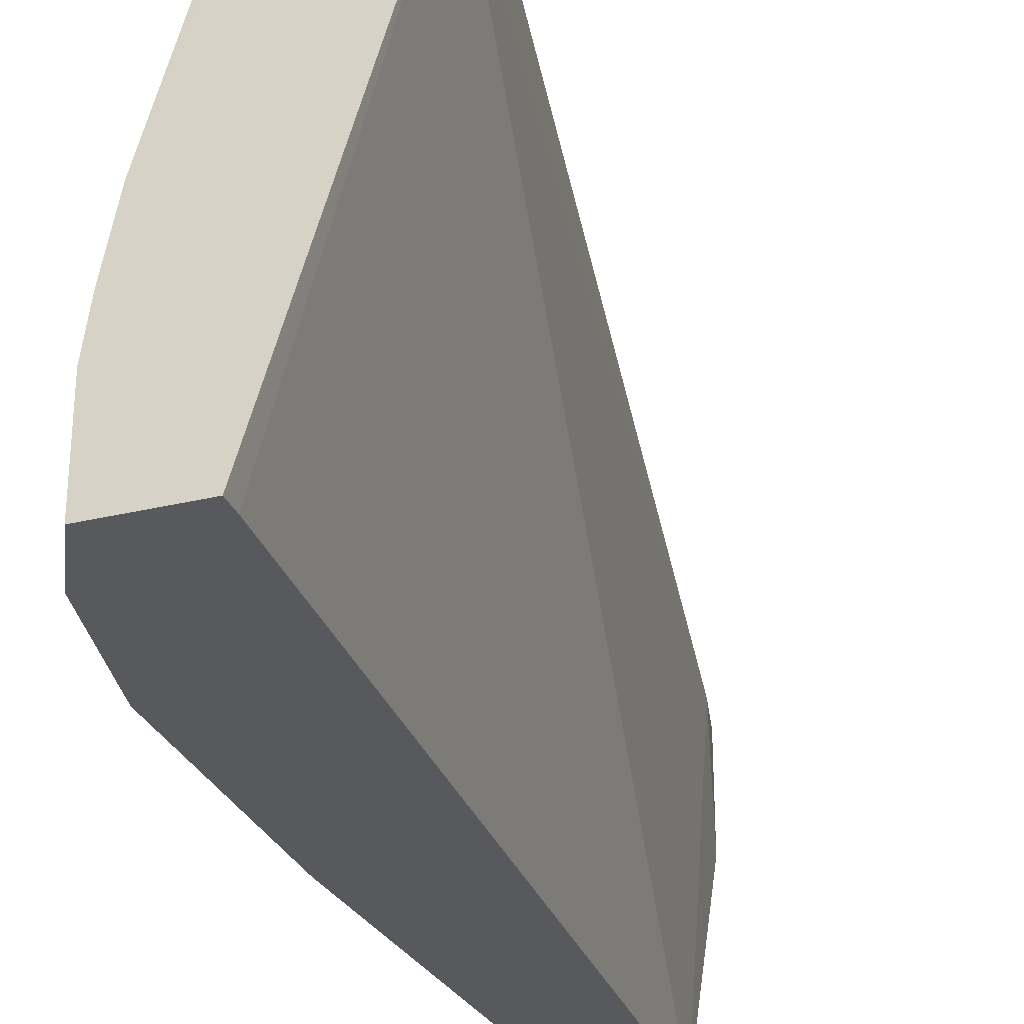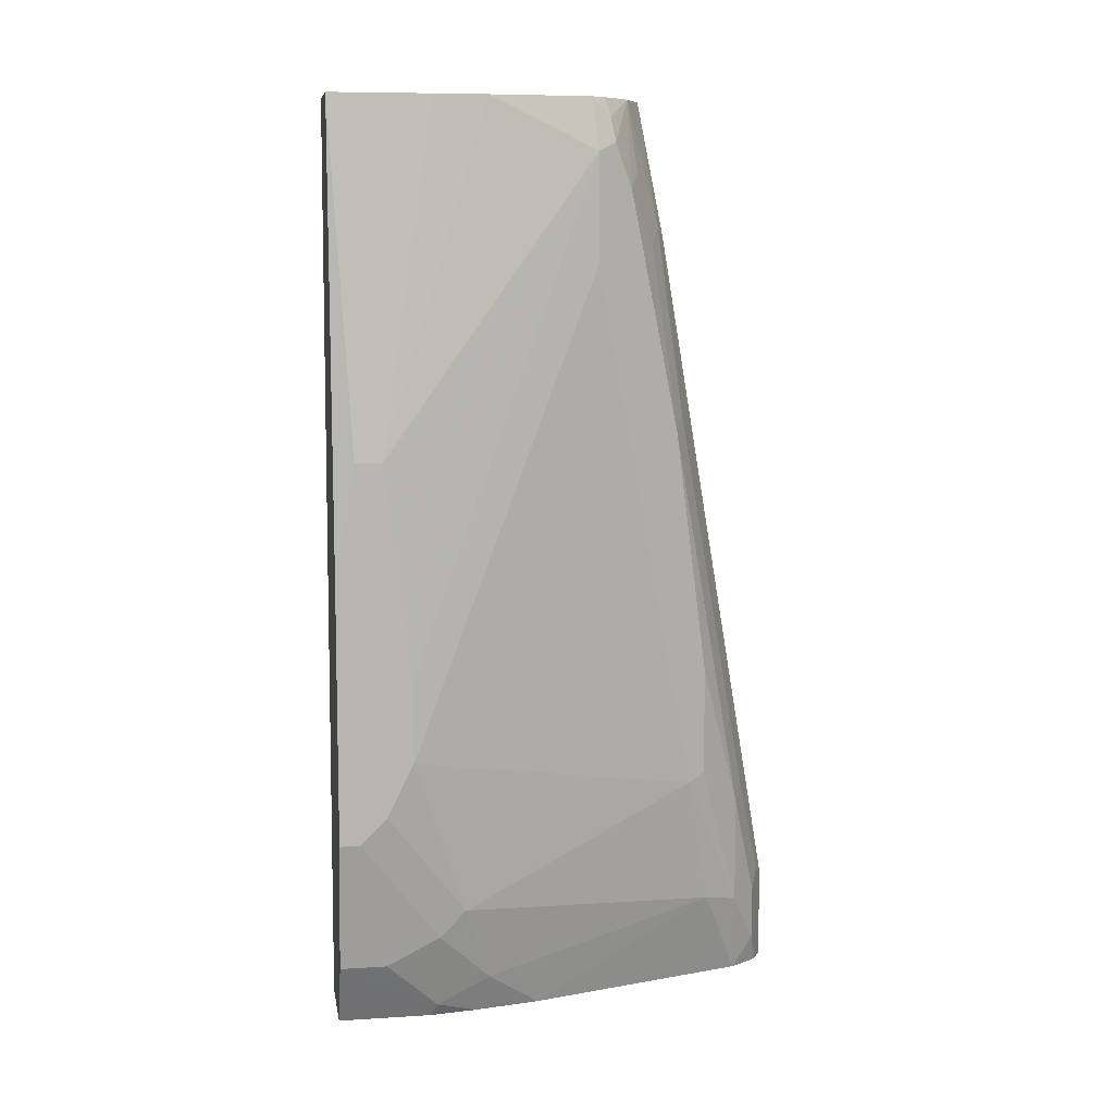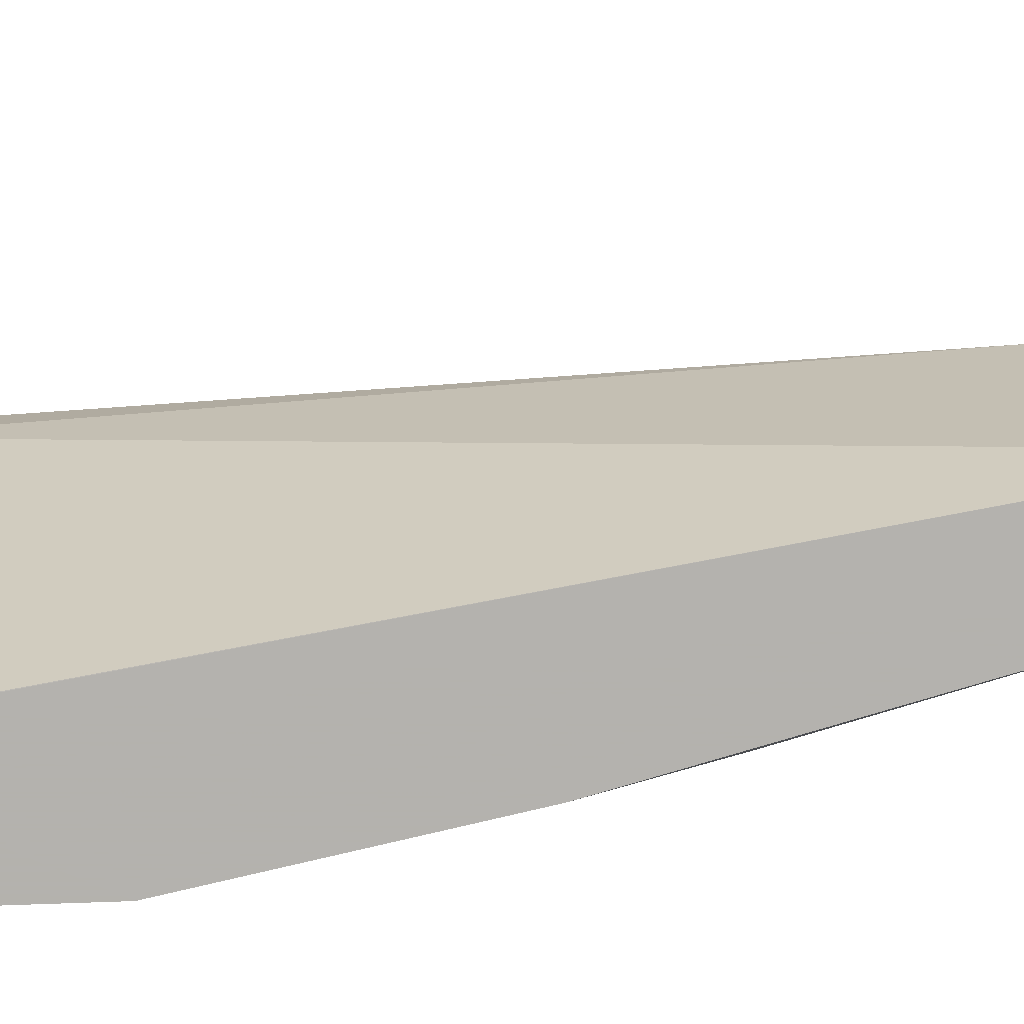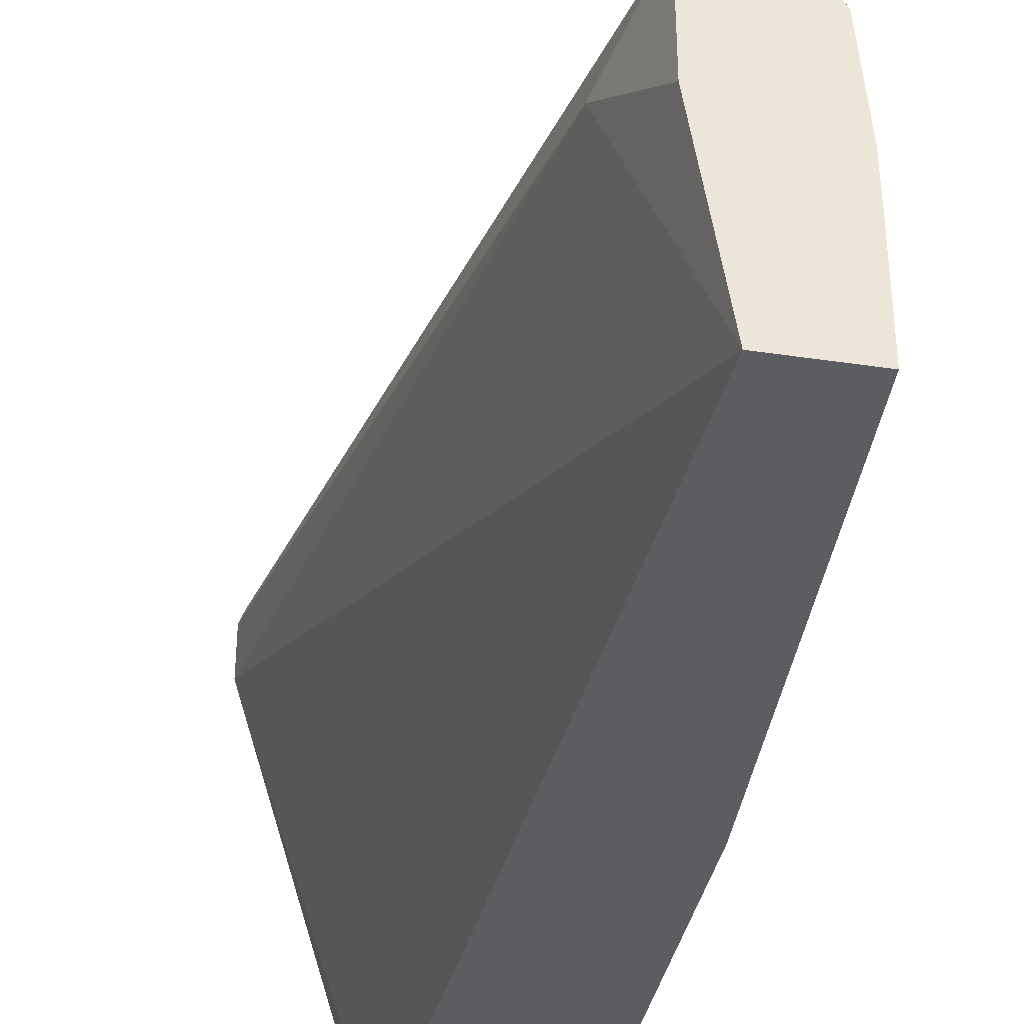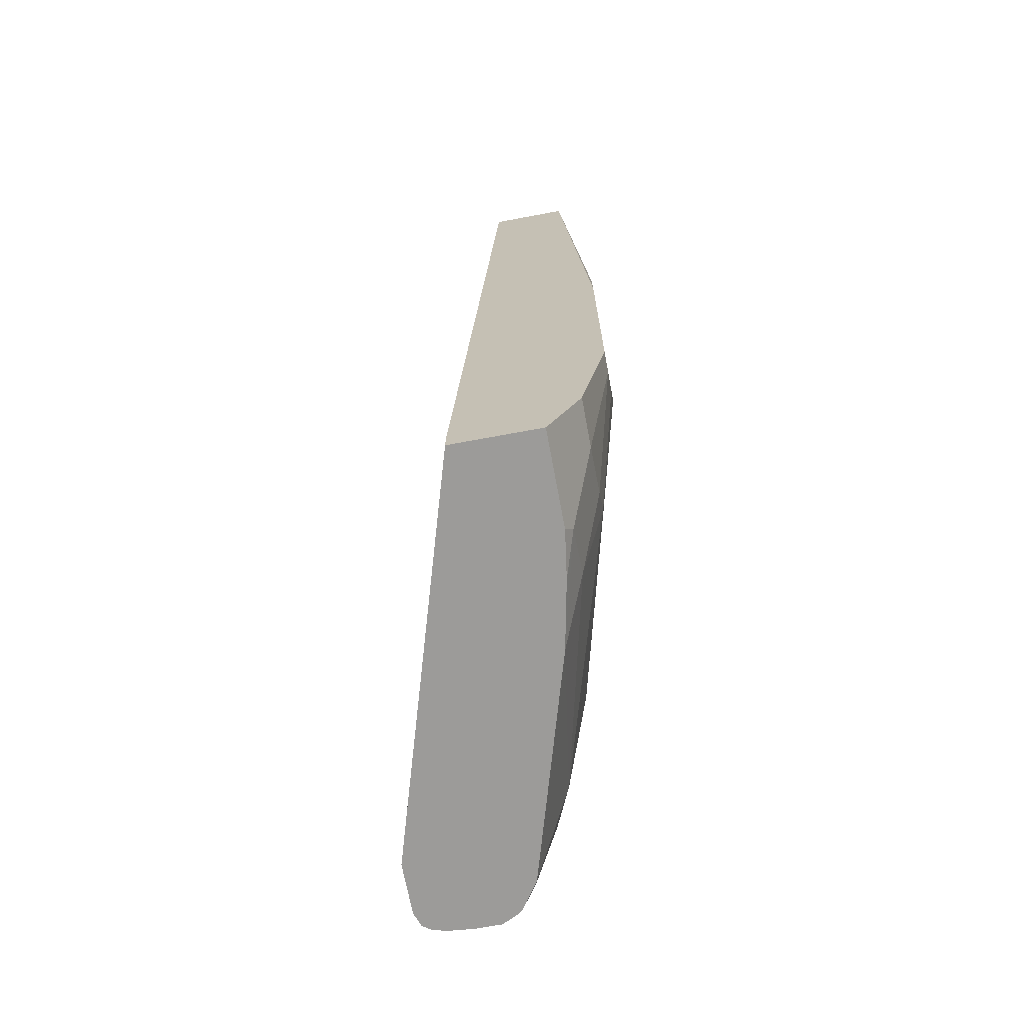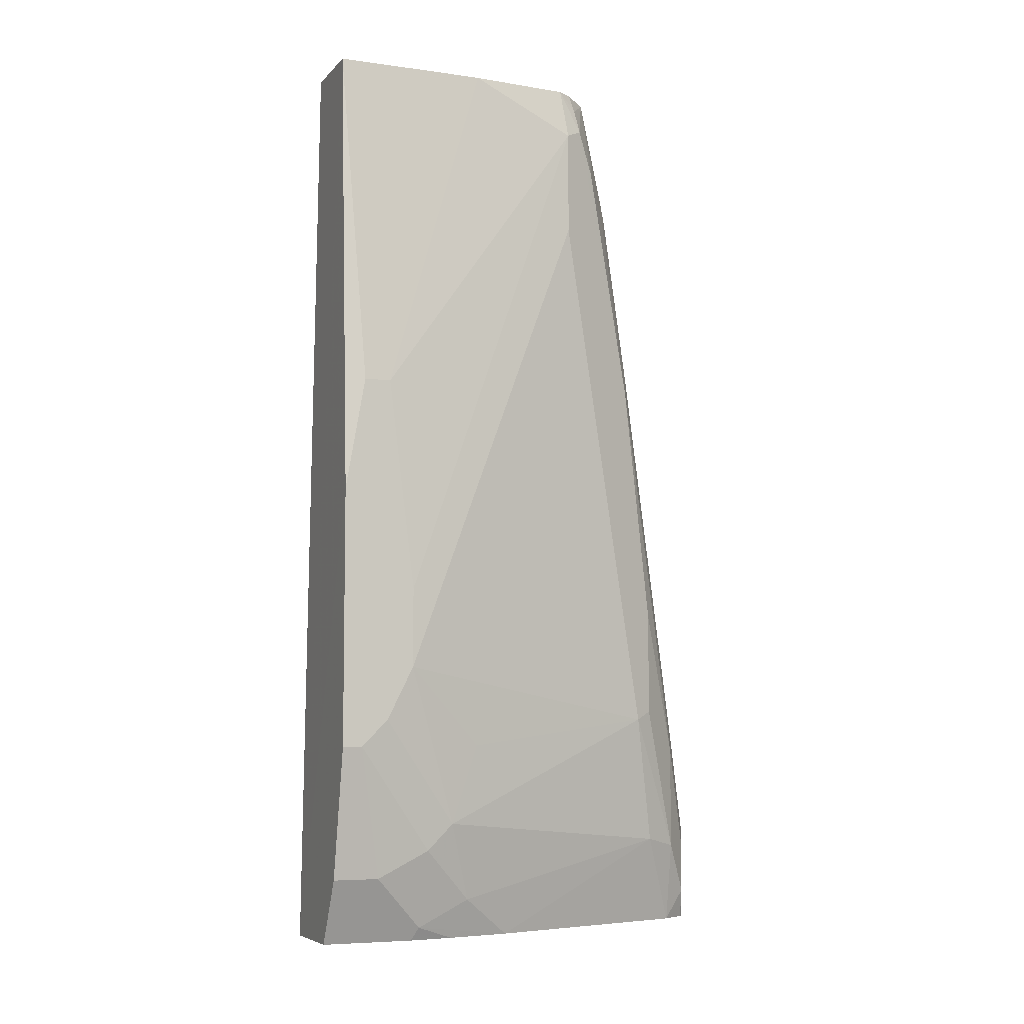
<metadata>
{"format":"obj","ext":"obj","renderer":"f3d","projection":"perspective","resolution":1024,"background":"white","views":[{"elev":-29.4,"azim":-160.2,"up":"+Y"},{"elev":8.5,"azim":80.4,"up":"+Z"},{"elev":-79.7,"azim":-76.7,"up":"+Y"},{"elev":-37.1,"azim":-11.0,"up":"+Y"},{"elev":-69.7,"azim":10.6,"up":"+Z"},{"elev":-6.4,"azim":67.7,"up":"+Z"}]}
</metadata>
<code>
v 0.338 0.1517 -0.338
v 0.3242 0.1793 -0.5311
v 0.2966 0.2138 -0.6483
v 0.3242 0.1793 -0.6138
v 0.3311 0.1655 -0.6207
v 0.2966 0.2138 -0.7311
v 0.2759 0.2345 -0.7725
v 0.2759 0.2345 -0.7311
v 0.2621 0.2414 -0.7173
v 0.2621 0.2414 -0.7967
v 0.2655 0.238 -0.7967
v 0.3311 0.0414 -0.7967
v 0.2794 0.2172 -0.7966
v 0.2725 0.2311 -0.7898
v 0.3104 0.1862 -0.7242
v 0.3725 -0.02069 -0.7035
v 0.3725 5.1e-07 -0.6414
v 0.3932 -0.06205 -0.5794
v 0.3725 0.08275 -0.2069
v 0.3725 0.08275 -0.1242
v 0.3656 0.09656 -0.1173
v 0.3661 0.07813 -0.08413
v 0.3621 0.0931 -0.09834
v 0.3587 0.08963 -0.08413
v 0.338 0.1103 -0.08413
v 0.3587 0.1103 -0.1518
v 0.3449 0.1173 -0.138
v 0.3242 0.1379 -0.1794
v 0.338 0.131 -0.1931
v 0.3242 0.1586 -0.3242
v 0.2828 0.2207 -0.6345
v 0.269 0.2276 -0.6414
v 0.2483 0.2483 -0.7242
v 0.3104 0.1448 -0.1863
v 0.3104 0.1241 -0.08413
v 0.238 0.2431 -0.7139
v 0.1965 0.2431 -0.7967
v 0.2069 0.2463 -0.7967
v 0.2276 0.2483 -0.7863
v 0.2483 0.2483 -0.7967
v 0.3414 -0.01026 -0.7967
v 0.3518 -0.04136 -0.7863
v 0.3466 -0.04657 -0.7967
v 0.3466 -0.1189 -0.7967
v 0.3725 -0.1189 -0.7449
v 0.3725 -0.08274 -0.7449
v 0.3725 -0.04136 -0.7242
v 0.3518 2.127e-05 -0.7656
v 0.3932 -0.1034 -0.6414
v 0.3932 -0.1189 -0.6414
v 0.3932 -0.08275 -0.6207
v 0.3932 -0.06205 -0.5173
v 0.3932 -0.1034 -0.3518
v 0.3932 -0.1189 -0.4397
v 0.2792 -0.119 -0.7967
v 0.3725 -0.1189 -0.08413
v 0.3725 -0.04136 -0.08413
v 0.3932 -0.08275 -0.3518
v 0.3721 -0.0001352 -0.08413
v 0.3104 -0.1189 -0.08413
v 0.2794 -0.1189 -0.7811
v 0.1861 0.1861 -0.7967
v 0.269 0.08275 -0.1656
v 0.1861 0.2275 -0.7967
v 0.1903 0.2391 -0.7967
v 0.2897 0.1034 -0.08413
v 0.2897 0.0207 -0.08413
v 0.2966 0.1173 -0.08413
v 0.2276 0.2483 -0.7967
f 22 35 57
f 58 53 52
f 52 18 20
f 59 20 22
f 59 22 57
f 58 52 20
f 28 32 34
f 25 28 35
f 28 34 35
f 57 35 60
f 24 25 22
f 56 57 60
f 58 20 59
f 25 35 22
f 58 59 57
f 49 51 50
f 53 57 56
f 54 53 56
f 54 56 55
f 54 55 50
f 54 50 53
f 53 50 52
f 52 50 18
f 51 18 50
f 51 16 18
f 49 16 51
f 49 50 46
f 49 46 47
f 56 60 55
f 49 47 16
f 58 57 53
f 61 55 60
f 69 39 40
f 61 60 62
f 48 16 47
f 21 19 5
f 21 5 2
f 21 2 1
f 21 1 26
f 69 38 39
f 69 40 38
f 40 41 38
f 43 44 41
f 45 46 50
f 45 50 55
f 45 55 44
f 44 55 41
f 41 55 38
f 62 38 55
f 65 38 62
f 37 38 65
f 63 62 60
f 64 62 63
f 64 65 62
f 64 66 65
f 64 63 66
f 67 66 63
f 61 62 55
f 67 60 66
f 66 60 35
f 68 66 35
f 68 65 66
f 68 37 65
f 68 35 37
f 36 37 35
f 67 63 60
f 15 16 48
f 12 41 40
f 12 15 48
f 23 25 24
f 23 24 22
f 23 22 21
f 21 22 20
f 21 20 19
f 19 20 18
f 19 18 5
f 17 5 18
f 17 18 16
f 17 16 5
f 5 16 15
f 6 5 15
f 6 15 13
f 7 6 13
f 23 21 25
f 7 13 14
f 11 14 13
f 11 13 12
f 11 12 10
f 7 10 9
f 8 7 9
f 8 9 3
f 8 3 7
f 7 3 6
f 6 3 4
f 6 4 5
f 5 4 2
f 2 4 3
f 2 3 1
f 12 13 15
f 11 7 14
f 25 21 26
f 11 10 7
f 27 28 25
f 42 12 48
f 27 25 26
f 42 48 47
f 42 47 46
f 42 46 45
f 42 45 44
f 42 44 43
f 42 41 12
f 10 12 40
f 10 40 9
f 33 9 40
f 33 40 39
f 33 39 38
f 33 38 37
f 33 37 36
f 42 43 41
f 33 35 34
f 27 26 29
f 27 29 28
f 33 36 35
f 29 26 1
f 29 1 28
f 28 1 30
f 31 32 28
f 31 28 30
f 31 3 9
f 31 1 3
f 31 30 1
f 33 32 9
f 33 34 32
f 31 9 32

</code>
